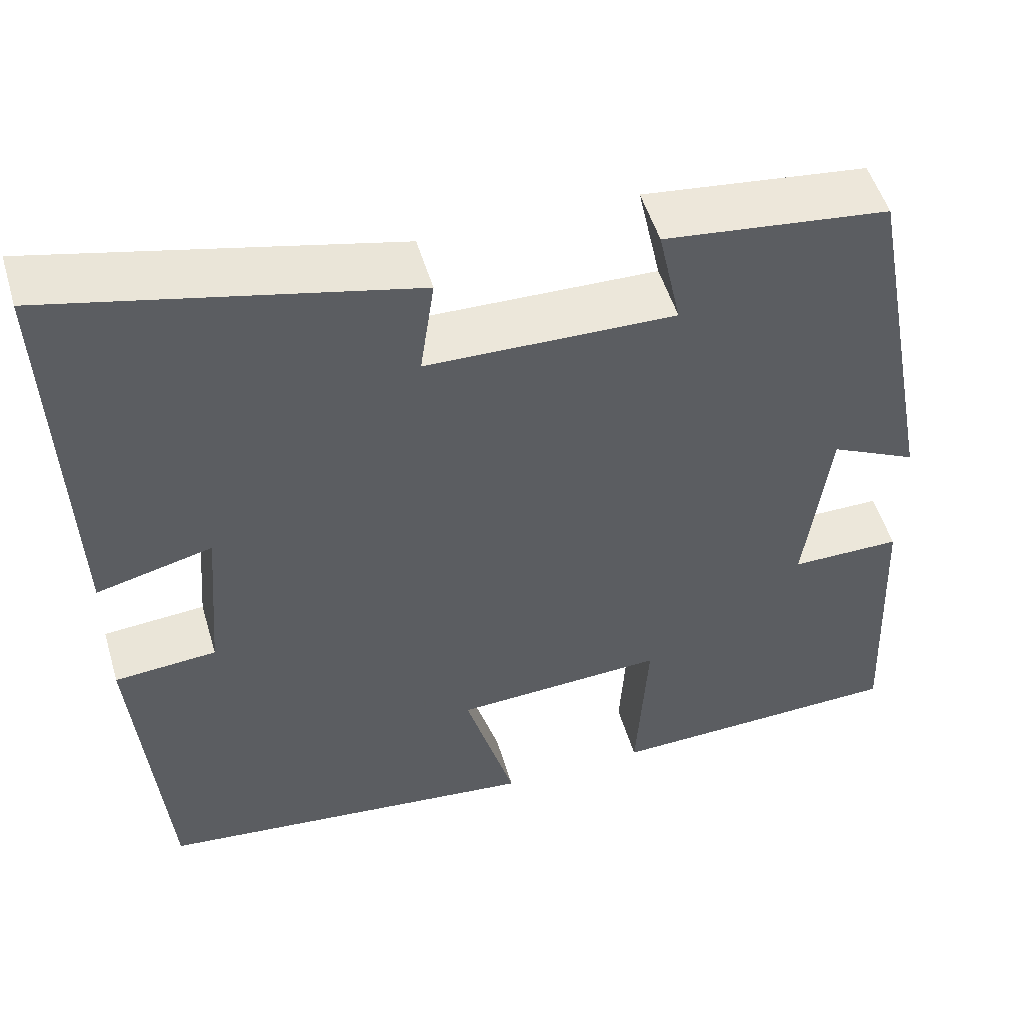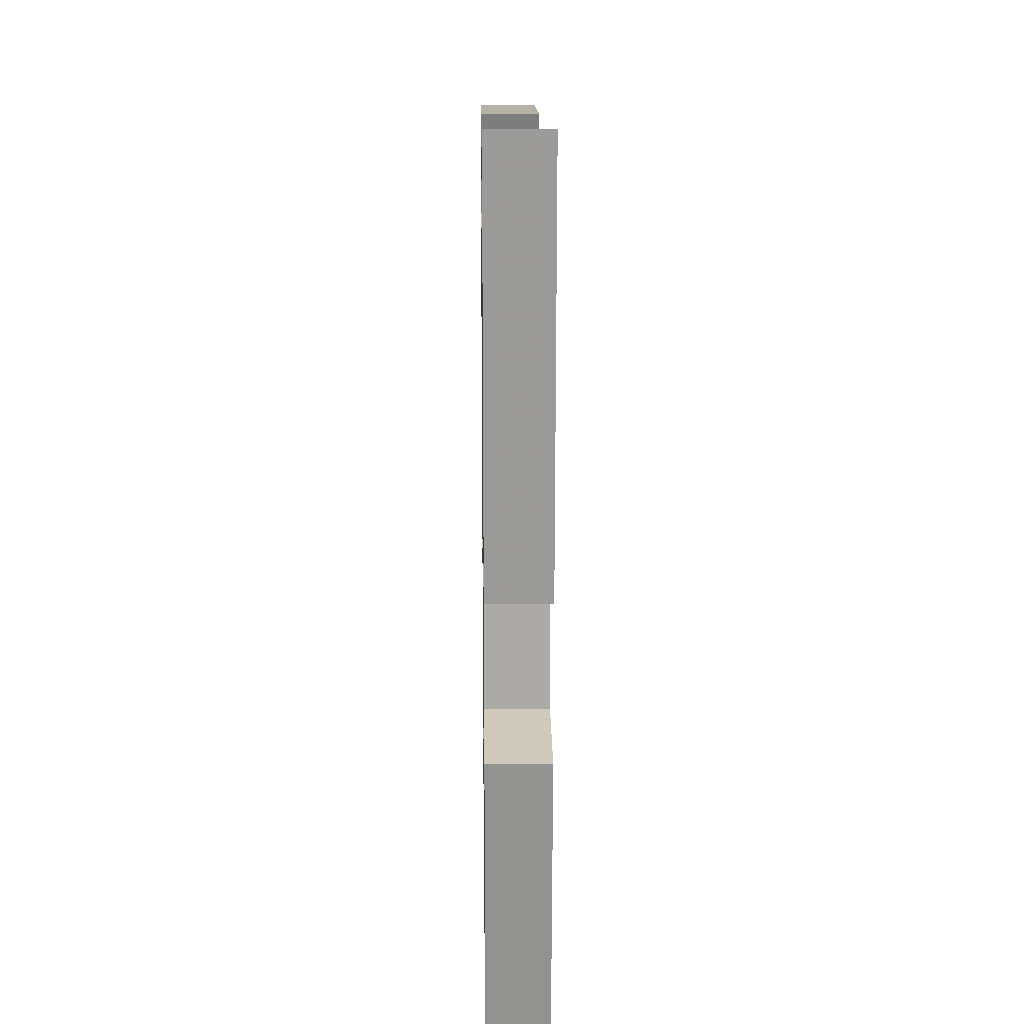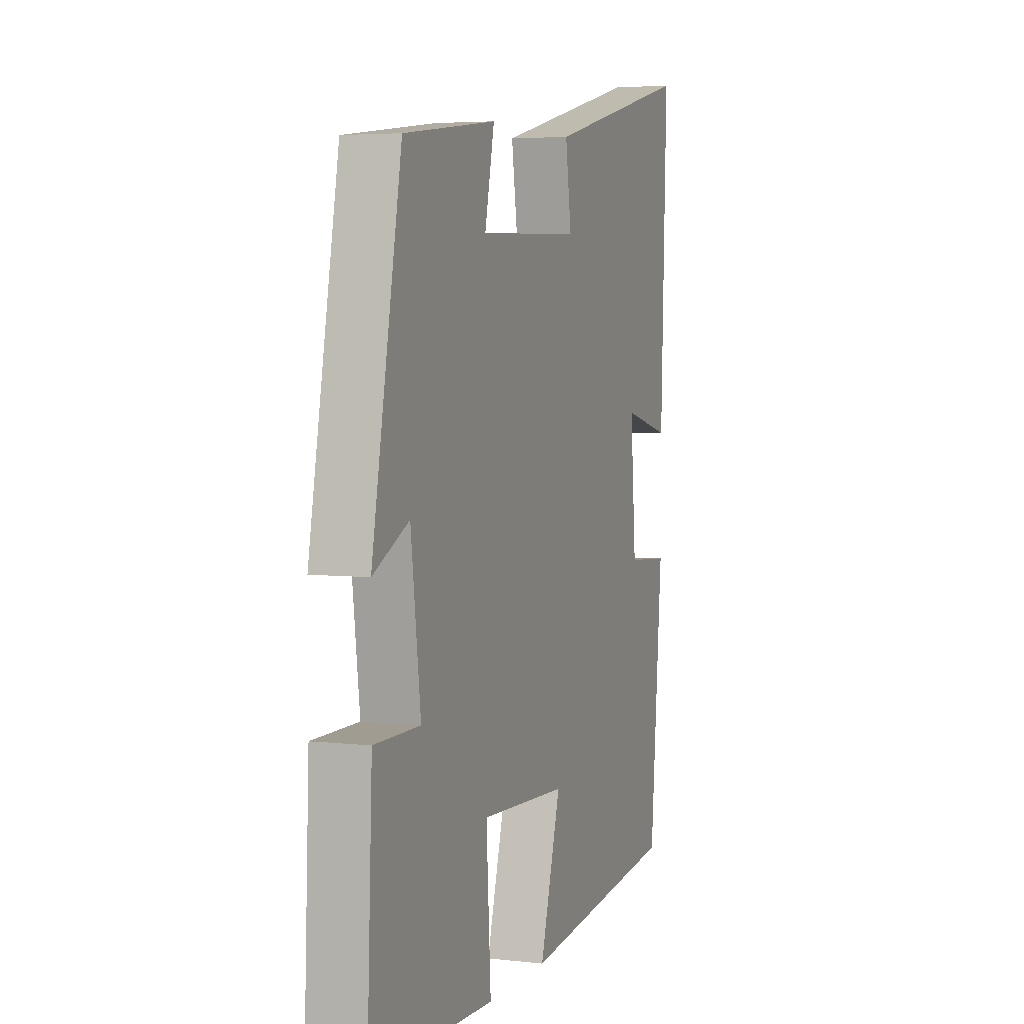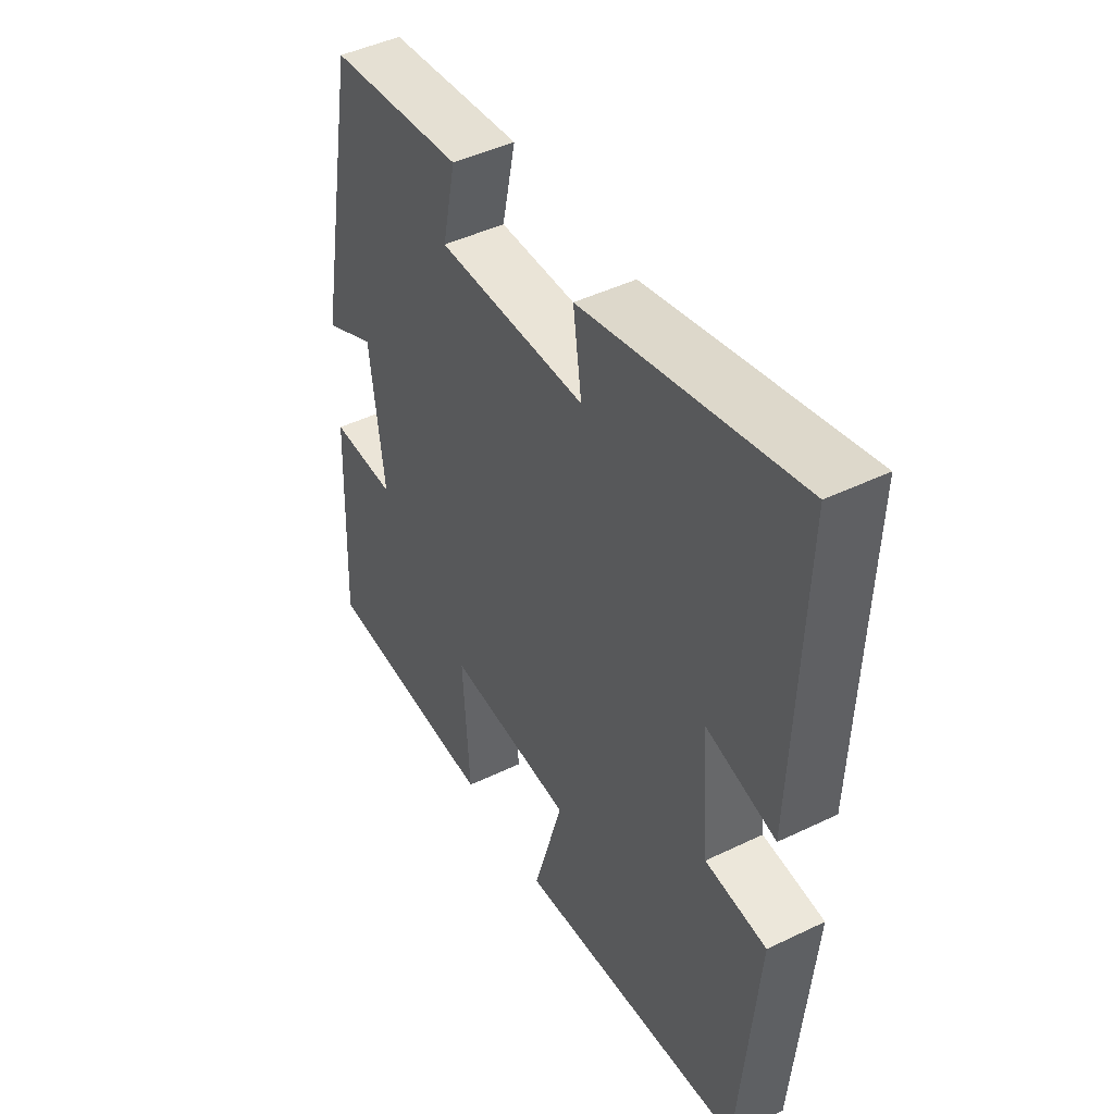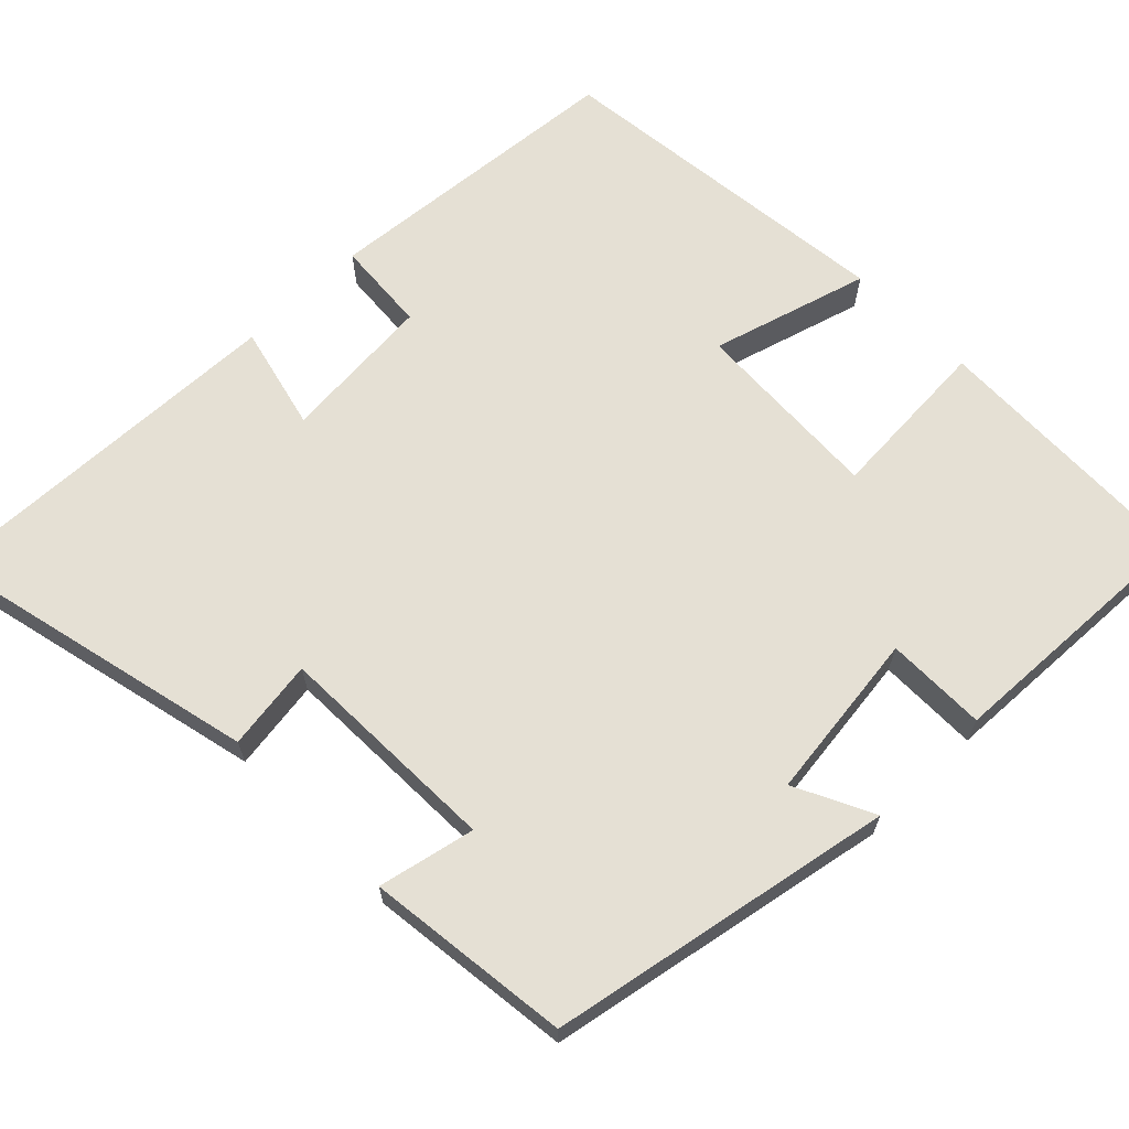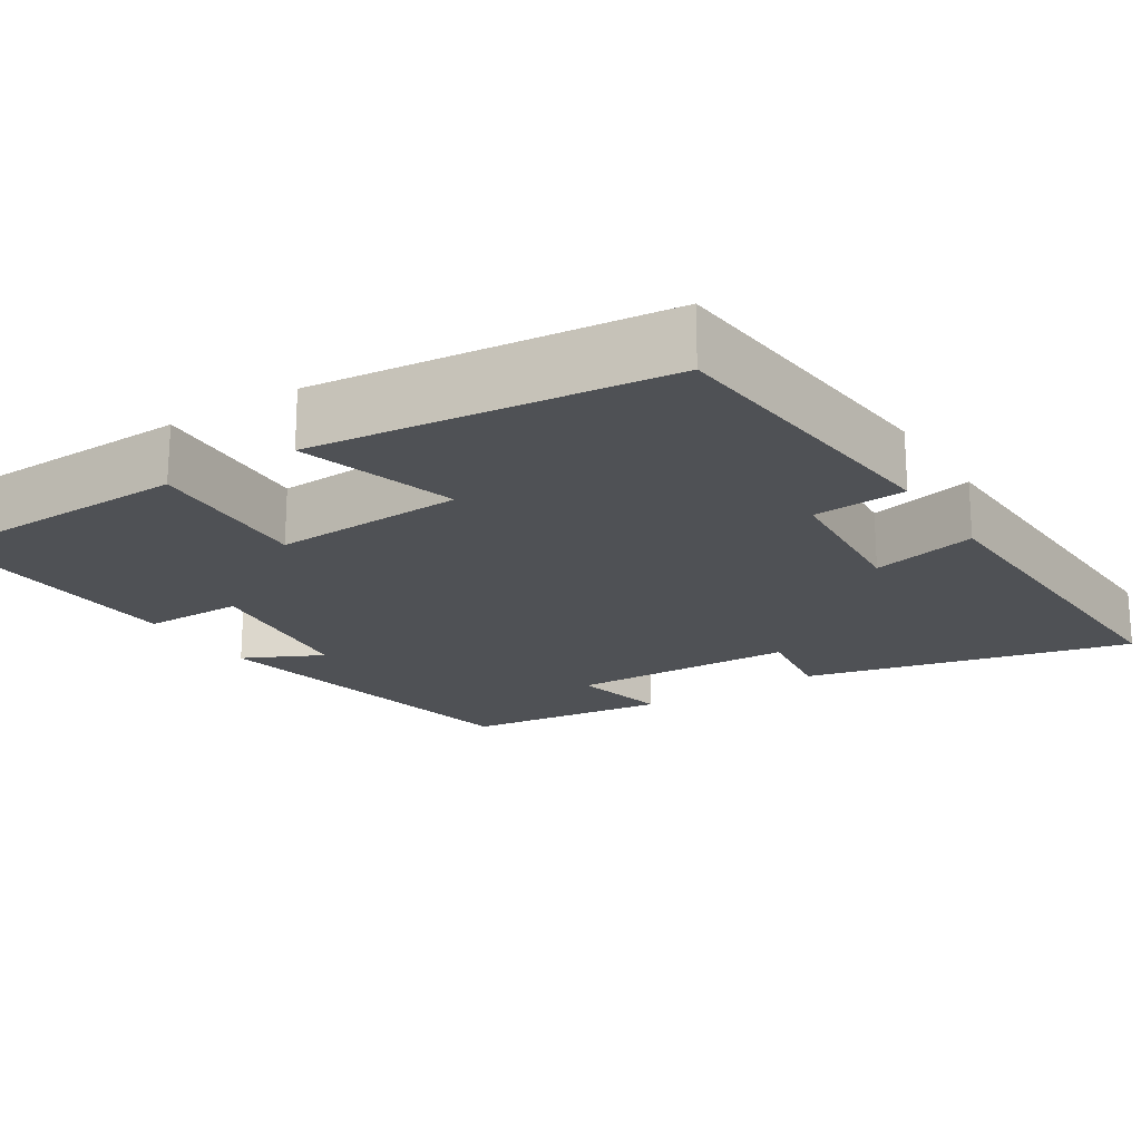
<metadata>
{"format":"obj","ext":"obj","renderer":"f3d","projection":"perspective","resolution":1024,"background":"white","views":[{"elev":51.6,"azim":-16.4,"up":"+Z"},{"elev":18.8,"azim":-90.8,"up":"+Z"},{"elev":4.5,"azim":110.3,"up":"+Z"},{"elev":45.8,"azim":-119.0,"up":"+Z"},{"elev":65.7,"azim":45.6,"up":"+Y"},{"elev":-19.7,"azim":-147.4,"up":"+Y"}]}
</metadata>
<code>
v -0.465 0.07 -0.45
v -0.5 0.07 -0.051
v -0.38 0.07 -0.042
v -0.364 0.07 0.156
v -0.5 0.07 0.123
v -0.517 0.07 0.599
v -0.096 0.07 0.5
v -0.113 0.07 0.383
v 0.179 0.07 0.375
v 0.152 0.07 0.5
v 0.416 0.07 0.468
v 0.5 0.07 0.022
v 0.398 0.07 0.072
v 0.37 0.07 -0.148
v 0.5 0.07 -0.148
v 0.515 0.07 -0.49
v 0.164 0.07 -0.5
v 0.177 0.07 -0.284
v -0.071 0.07 -0.296
v -0.012 0.07 -0.5
v -0.465 0 -0.45
v -0.5 0 -0.051
v -0.38 0 -0.042
v -0.364 0 0.156
v -0.5 0 0.123
v -0.517 0 0.599
v -0.096 0 0.5
v -0.113 0 0.383
v 0.179 0 0.375
v 0.152 0 0.5
v 0.416 0 0.468
v 0.5 0 0.022
v 0.398 0 0.072
v 0.37 0 -0.148
v 0.5 0 -0.148
v 0.515 0 -0.49
v 0.164 0 -0.5
v 0.177 0 -0.284
v -0.071 0 -0.296
v -0.012 0 -0.5
f 19 20 1 2
f 18 19 2 3
f 15 16 17 18
f 14 15 18
f 13 14 18 3
f 10 11 12 13
f 9 10 13
f 8 9 13 3
f 7 8 3 4
f 4 5 6 7
f 22 21 40 39
f 23 22 39 38
f 38 37 36 35
f 38 35 34
f 23 38 34 33
f 33 32 31 30
f 33 30 29
f 23 33 29 28
f 24 23 28 27
f 27 26 25 24
f 1 21 22 2
f 2 22 23 3
f 3 23 24 4
f 4 24 25 5
f 5 25 26 6
f 6 26 27 7
f 7 27 28 8
f 8 28 29 9
f 9 29 30 10
f 10 30 31 11
f 11 31 32 12
f 12 32 33 13
f 13 33 34 14
f 14 34 35 15
f 15 35 36 16
f 16 36 37 17
f 17 37 38 18
f 18 38 39 19
f 19 39 40 20
f 20 40 21 1

</code>
